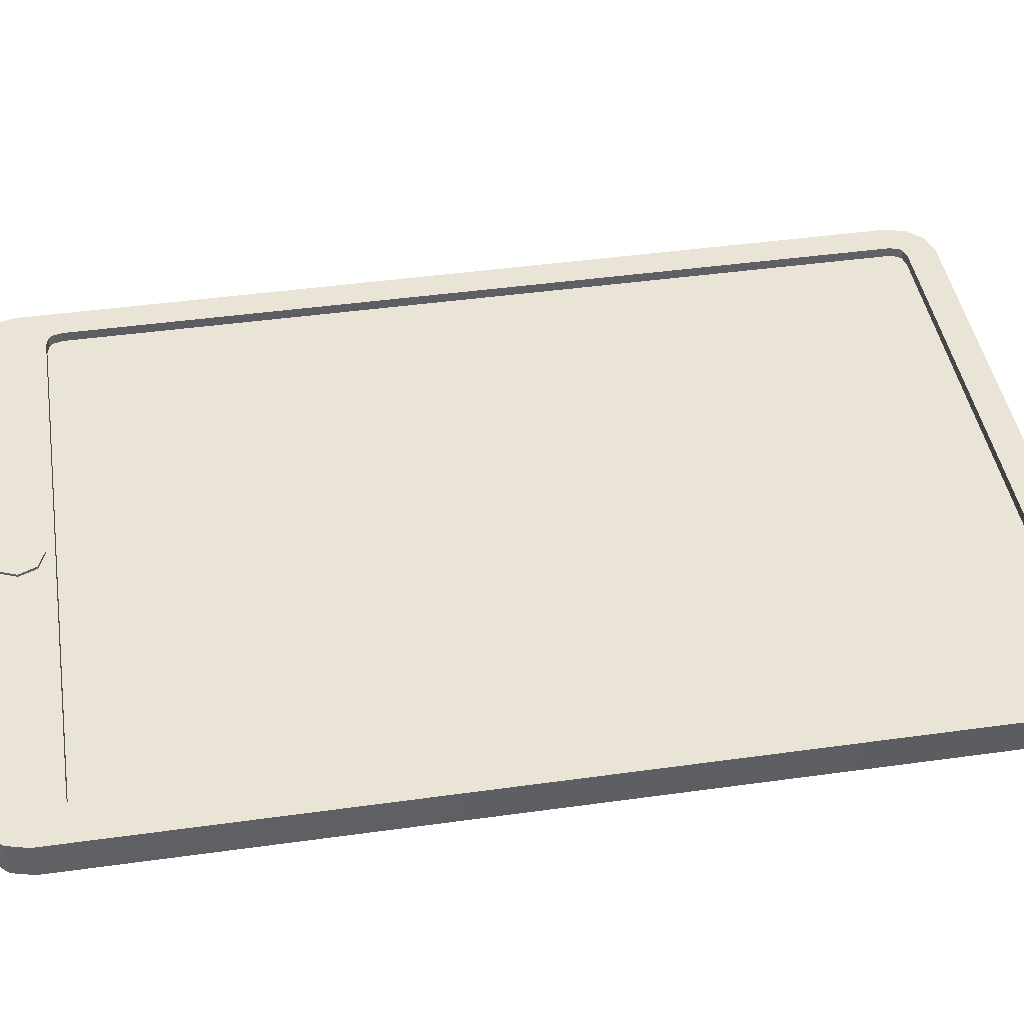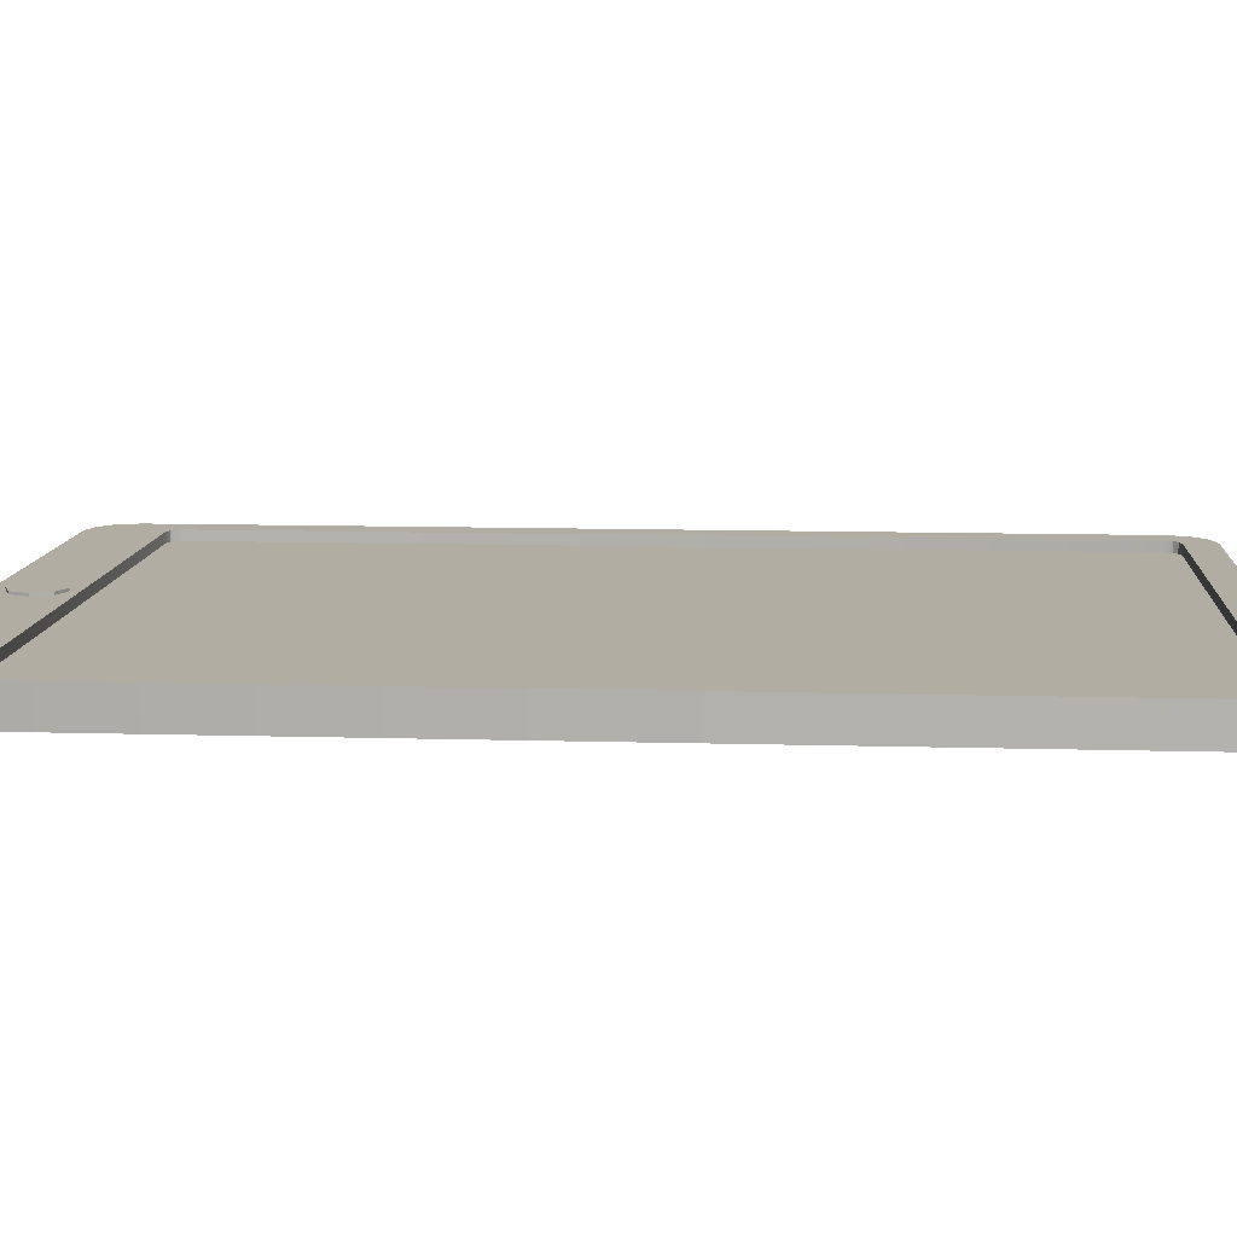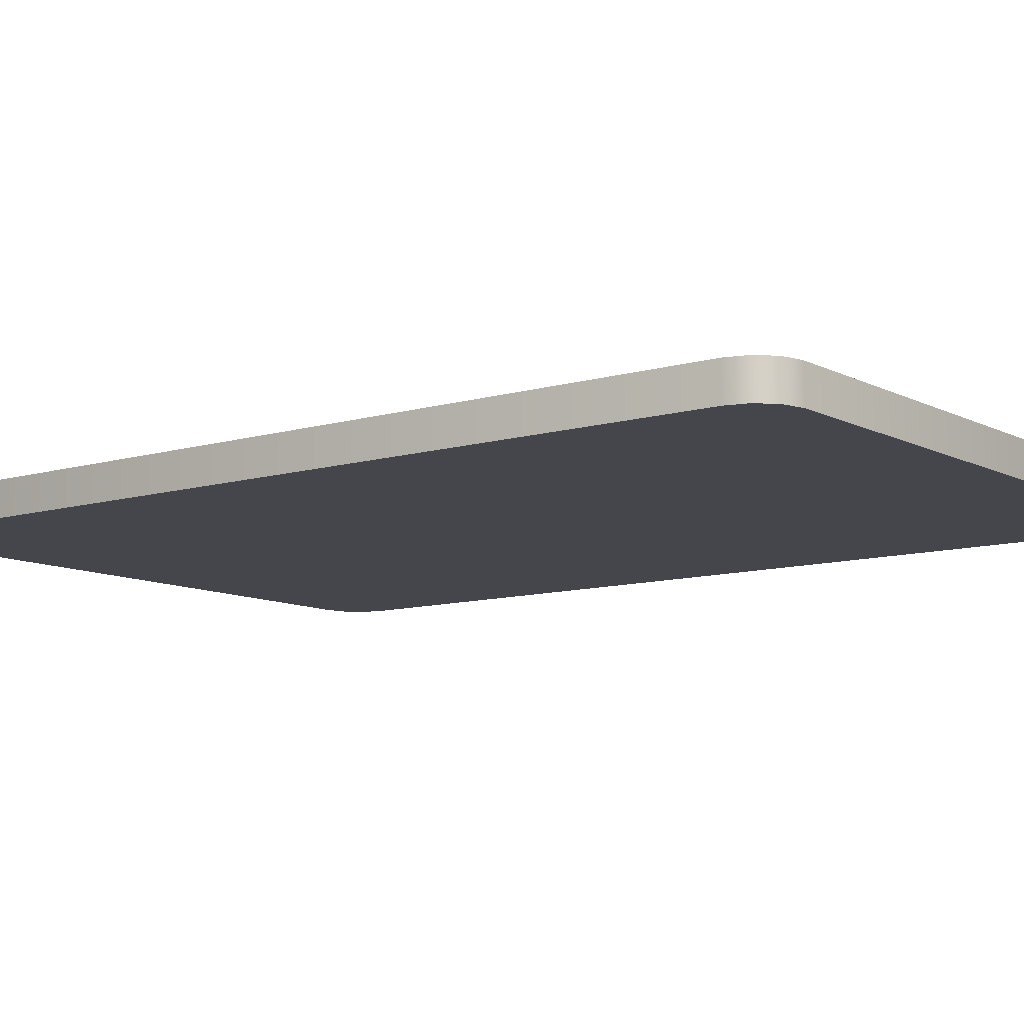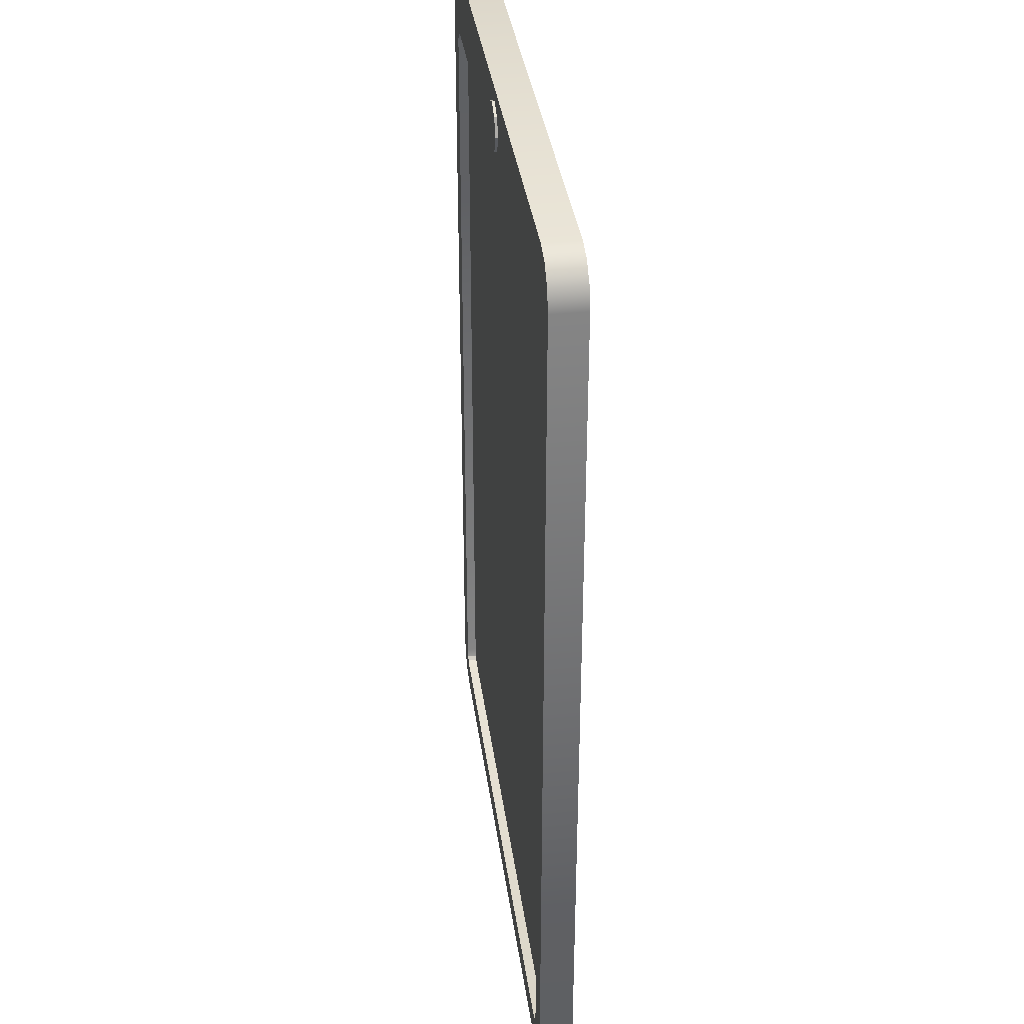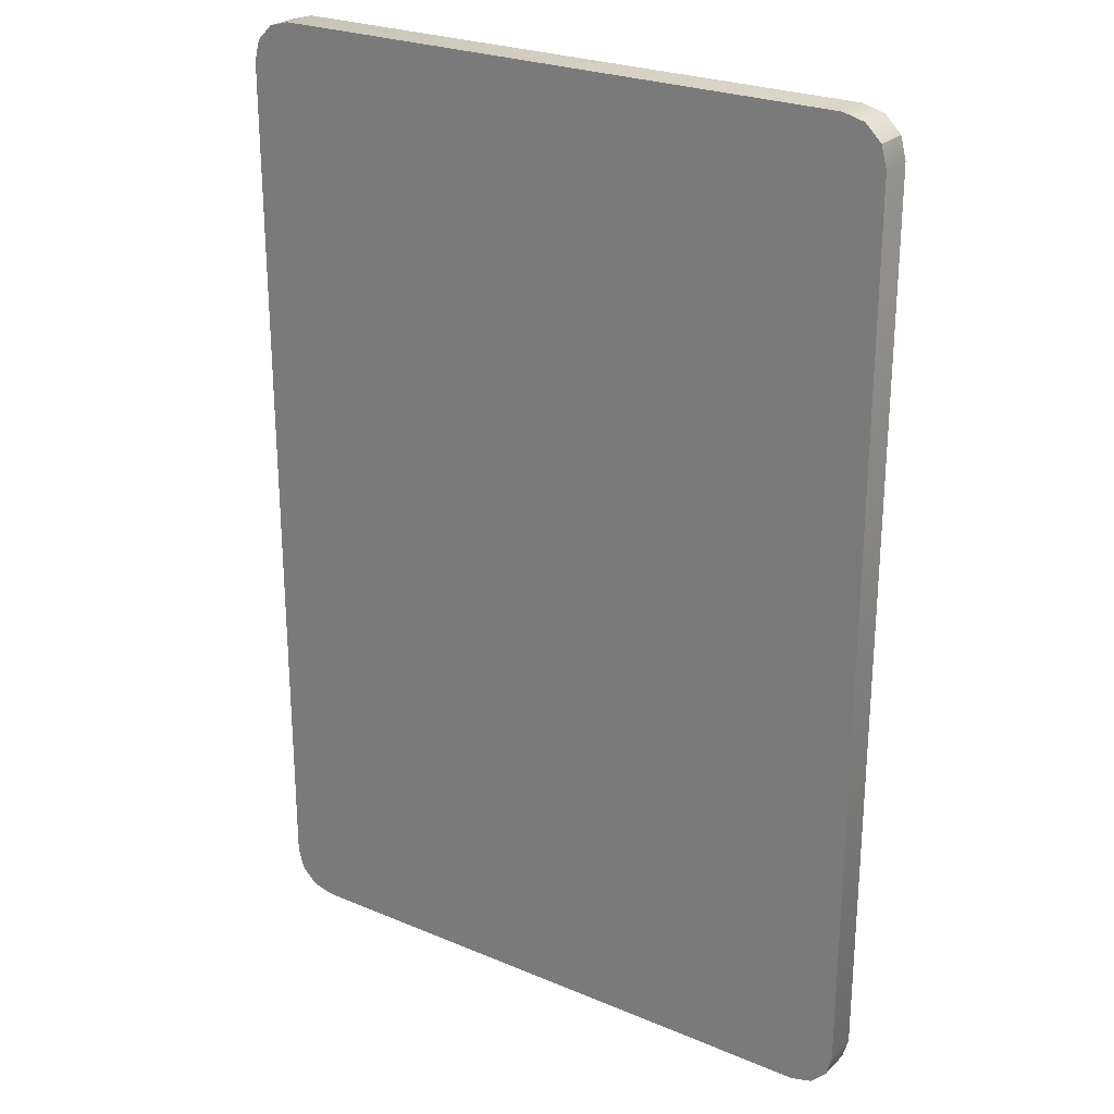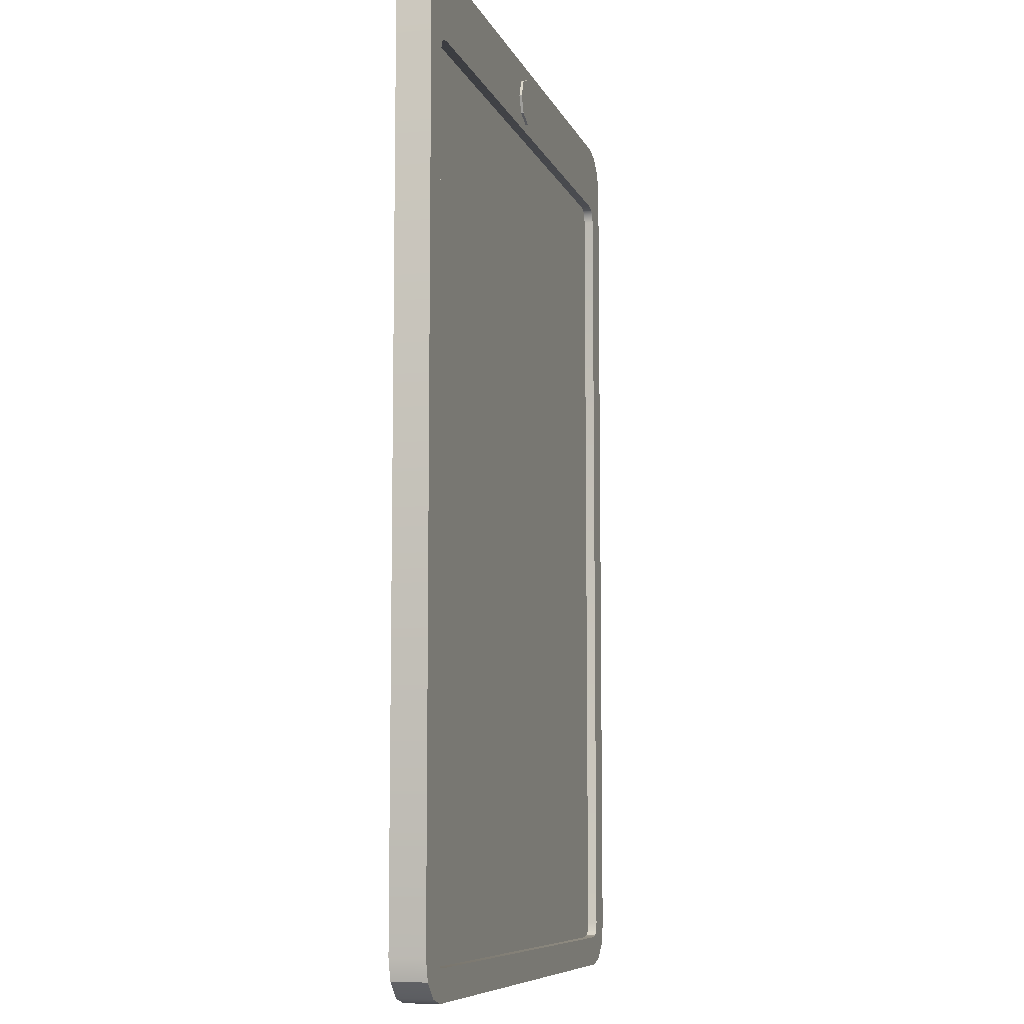
<metadata>
{"format":"obj","ext":"obj","renderer":"f3d","projection":"perspective","resolution":1024,"background":"white","views":[{"elev":43.8,"azim":80.7,"up":"+Y"},{"elev":10.6,"azim":94.2,"up":"+Y"},{"elev":-10.0,"azim":-52.5,"up":"+Y"},{"elev":36.2,"azim":-97.7,"up":"+Z"},{"elev":25.3,"azim":34.1,"up":"+Z"},{"elev":-8.3,"azim":105.7,"up":"+Z"}]}
</metadata>
<code>
o home_appliance.031
v -0.283 -0.01801 0.4685
v -0.3239 -0.01801 0.4276
v -0.3035 -0.01801 0.463
v -0.3185 -0.01801 0.4481
v 0.3239 -0.01801 0.4276
v 0.283 -0.01801 0.4685
v 0.3185 -0.01801 0.4481
v 0.3035 -0.01801 0.463
v -0.3239 -0.01801 -0.4276
v -0.283 -0.01801 -0.4685
v -0.3185 -0.01801 -0.4481
v -0.3035 -0.01801 -0.463
v 0.283 -0.01801 -0.4685
v 0.3239 -0.01801 -0.4276
v 0.3035 -0.01801 -0.463
v 0.3185 -0.01801 -0.4481
v -0.2791 0.01549 -0.4388
v -0.2942 0.01549 -0.4237
v -0.2881 0.01549 -0.4364
v -0.2918 0.01549 -0.4327
v -0.2942 0.01549 0.3836
v -0.2791 0.01549 0.3987
v -0.2918 0.01549 0.3926
v -0.2881 0.01549 0.3963
v 0.2791 0.01549 0.3987
v 0.2942 0.01549 0.3836
v 0.2881 0.01549 0.3963
v 0.2918 0.01549 0.3926
v 0.2942 0.01549 -0.4237
v 0.2791 0.01549 -0.4388
v 0.2918 0.01549 -0.4327
v 0.2881 0.01549 -0.4364
v -0.3239 0.01549 -0.4276
v -0.3185 0.01549 -0.4481
v -0.3035 0.01549 -0.463
v -0.283 0.01549 -0.4685
v 0.3185 0.01549 -0.4481
v 0.3239 0.01549 -0.4276
v 0.3035 0.01549 -0.463
v 0.283 0.01549 -0.4685
v 0.3239 0.01549 0.4276
v 0.3185 0.01549 0.4481
v 0.3035 0.01549 0.463
v 0.283 0.01549 0.4685
v -0.3185 0.01549 0.4481
v -0.3239 0.01549 0.4276
v -0.3035 0.01549 0.463
v -0.283 0.01549 0.4685
v -0.2942 0.00585 -0.4237
v -0.2918 0.00585 -0.4327
v -0.2881 0.00585 -0.4364
v -0.2791 0.00585 -0.4388
v 0.2918 0.00585 -0.4327
v 0.2942 0.00585 -0.4237
v 0.2881 0.00585 -0.4364
v 0.2791 0.00585 -0.4388
v 0.2942 0.00585 0.3836
v 0.2918 0.00585 0.3926
v 0.2881 0.00585 0.3963
v 0.2791 0.00585 0.3987
v -0.2918 0.00585 0.3926
v -0.2942 0.00585 0.3836
v -0.2881 0.00585 0.3963
v -0.2791 0.00585 0.3987
v 0.002312 0.01801 0.4555
v 0.002312 0.01323 0.4555
v -0.01492 0.01801 0.4484
v -0.01492 0.01323 0.4484
v -0.02205 0.01801 0.4311
v -0.02205 0.01323 0.4311
v -0.01492 0.01801 0.4139
v -0.01492 0.01323 0.4139
v 0.002312 0.01801 0.4068
v 0.002312 0.01323 0.4068
v 0.01954 0.01801 0.4139
v 0.01954 0.01323 0.4139
v 0.02668 0.01801 0.4311
v 0.02668 0.01323 0.4311
v 0.01954 0.01801 0.4484
v 0.01954 0.01323 0.4484
f 1 6 44 48
f 29 31 53 54
f 5 14 38 41
f 13 10 36 40
f 1 3 4 2 9 11 12 10 13 15 16 14 5 7 8 6
f 9 33 34 11
f 11 34 35 12
f 12 35 36 10
f 38 14 16 37
f 37 16 15 39
f 39 15 13 40
f 5 41 42 7
f 7 42 43 8
f 8 43 44 6
f 46 2 4 45
f 45 4 3 47
f 47 3 1 48
f 9 2 46 33
f 18 20 34 33
f 20 19 35 34
f 19 17 36 35
f 31 29 38 37
f 32 31 37 39
f 30 32 39 40
f 26 28 42 41
f 28 27 43 42
f 27 25 44 43
f 23 21 46 45
f 24 23 45 47
f 22 24 47 48
f 21 18 33 46
f 25 22 48 44
f 29 26 41 38
f 17 30 40 36
f 62 61 63 64 60 59 58 57 54 53 55 56 52 51 50 49
f 24 22 64 63
f 31 32 55 53
f 18 21 62 49
f 32 30 56 55
f 22 25 60 64
f 28 26 57 58
f 26 29 54 57
f 27 28 58 59
f 20 18 49 50
f 30 17 52 56
f 25 27 59 60
f 19 20 50 51
f 21 23 61 62
f 17 19 51 52
f 23 24 63 61
f 65 67 68 66
f 67 69 70 68
f 69 71 72 70
f 71 73 74 72
f 73 75 76 74
f 75 77 78 76
f 68 70 72 74 76 78 80 66
f 77 79 80 78
f 79 65 66 80
f 65 79 77 75 73 71 69 67

</code>
